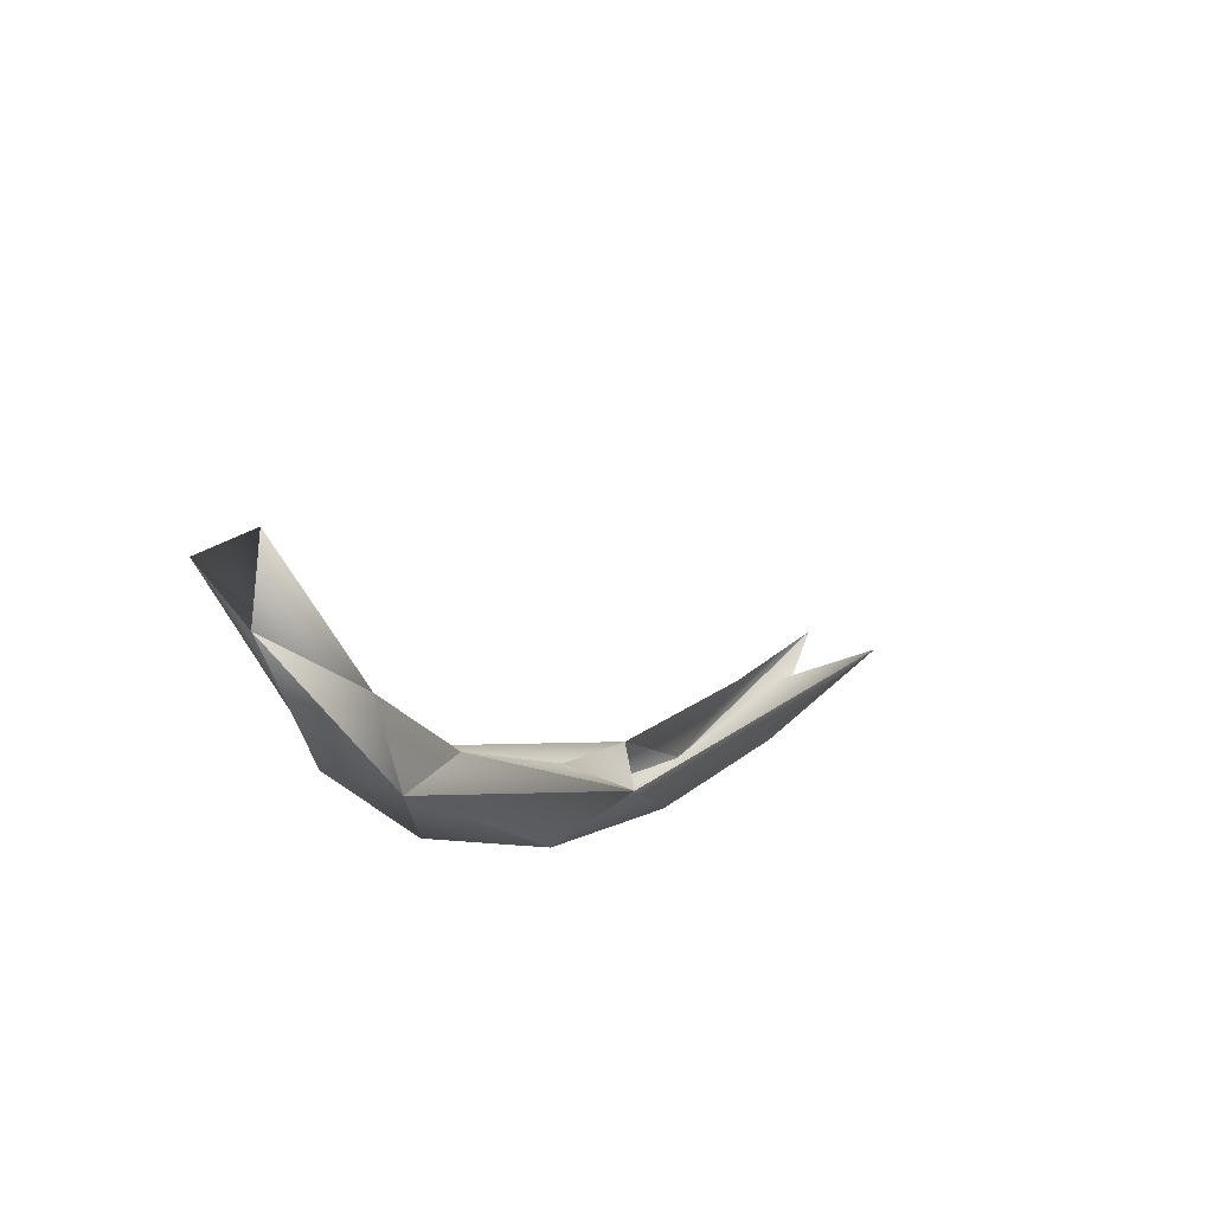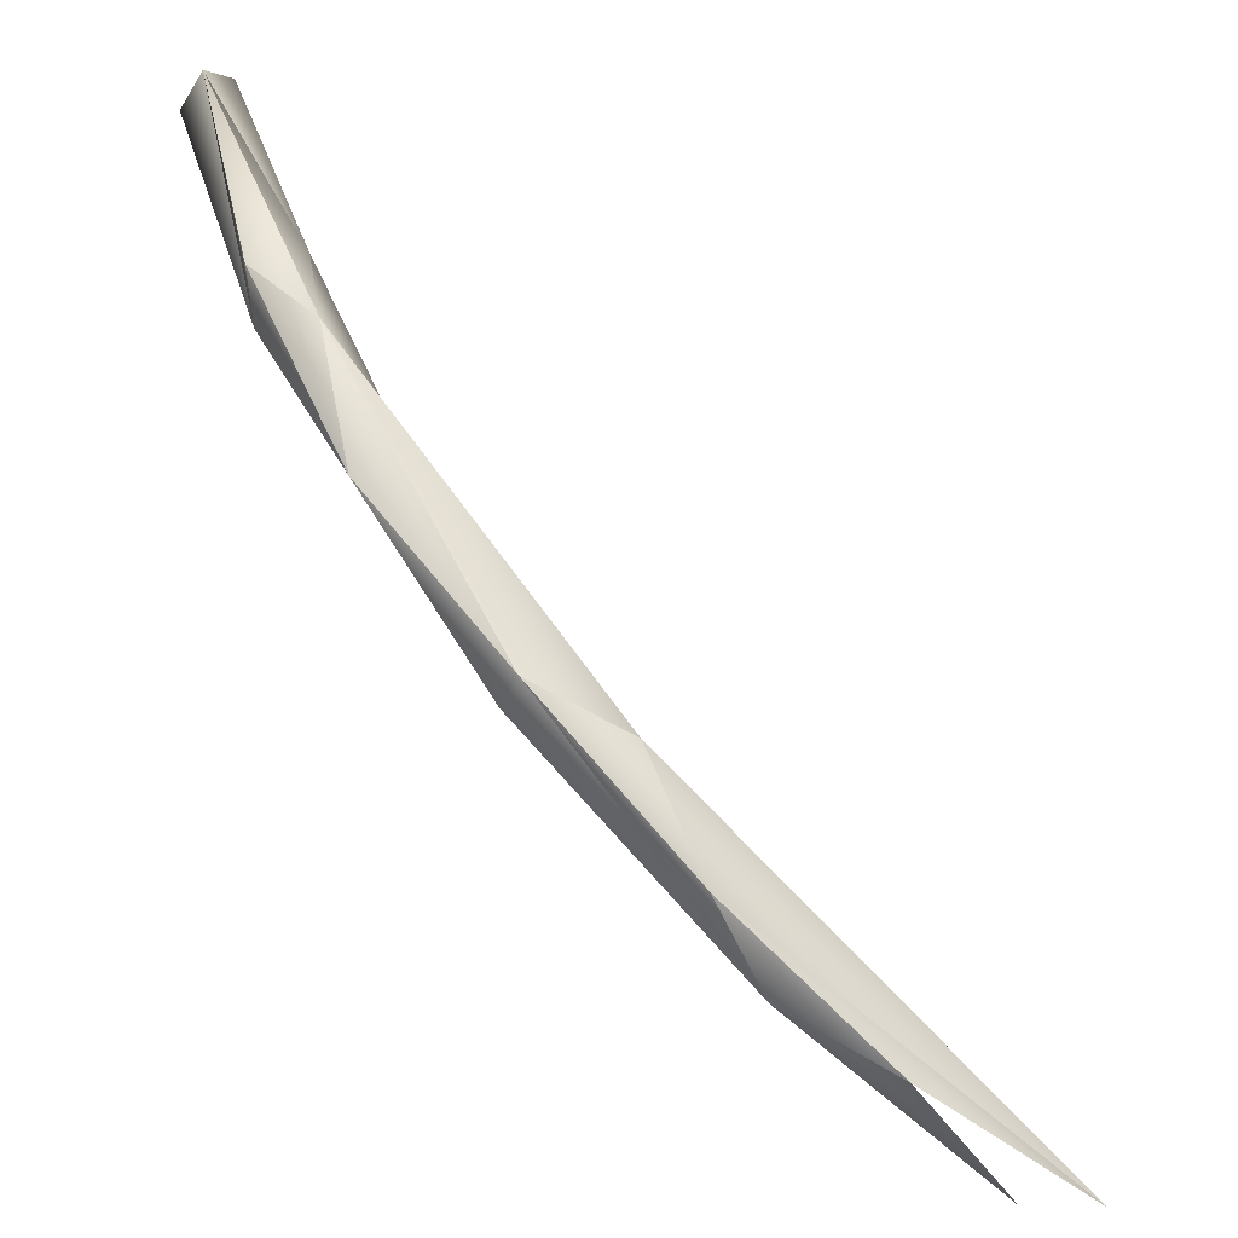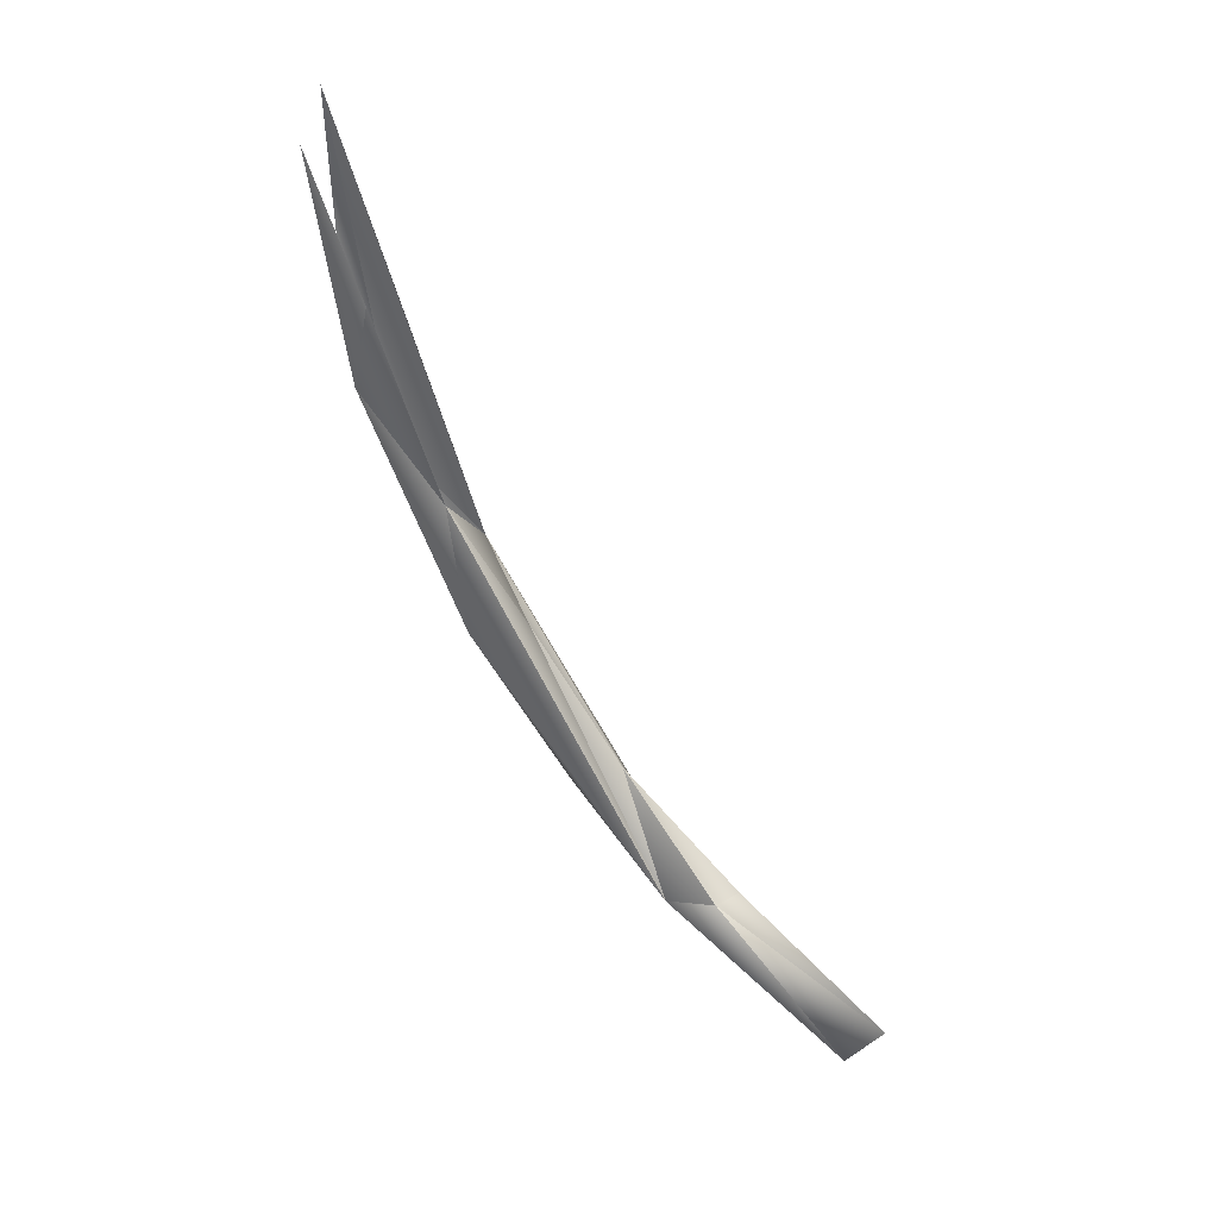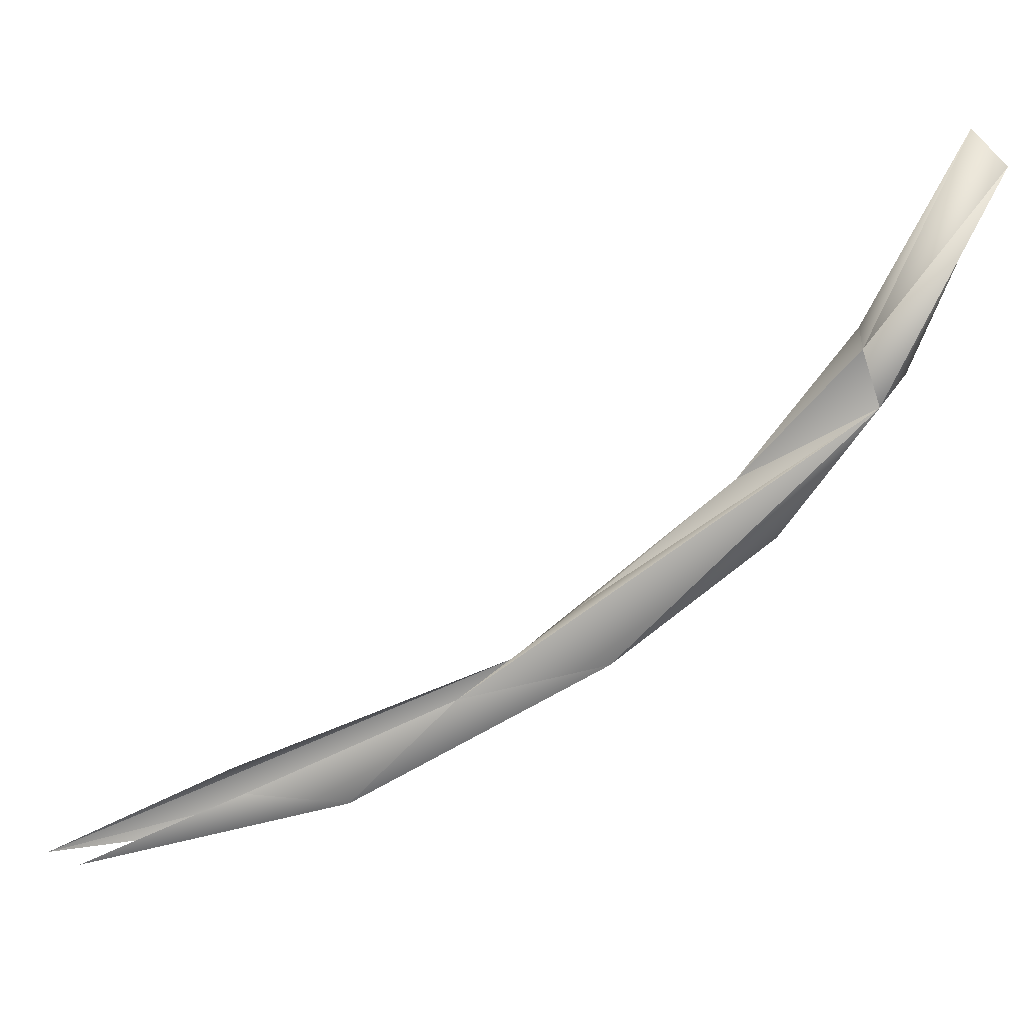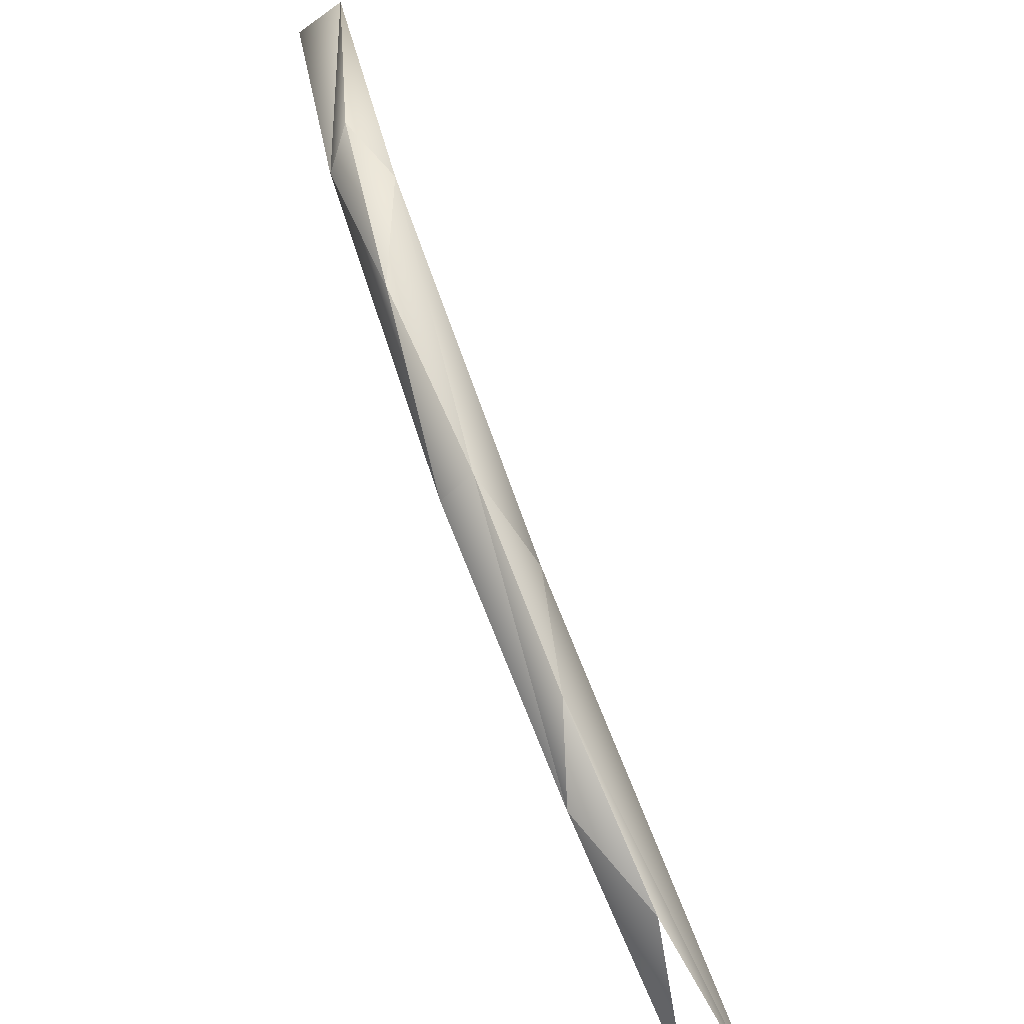
<metadata>
{"format":"obj","ext":"obj","renderer":"f3d","projection":"perspective","resolution":1024,"background":"white","views":[{"elev":37.8,"azim":31.4,"up":"+Z"},{"elev":-52.6,"azim":48.7,"up":"+Z"},{"elev":40.1,"azim":-55.3,"up":"+Y"},{"elev":26.5,"azim":-100.0,"up":"+Z"},{"elev":-68.8,"azim":24.7,"up":"+Z"}]}
</metadata>
<code>
o LM_L_Lspot2_swLI
v 2407 -2.738e+04 -2.849e+04
v 1026 -4602 -3.542e+04
v 2021 1.03e+04 -4.227e+04
v -2024 -1.357e+04 -3.774e+04
v -1765 -5397 -3.608e+04
v -1388 -2.234e+04 -2.953e+04
v -1765 -5397 -3.608e+04
v -2024 -1.357e+04 -3.774e+04
v -2572 7738 -4.065e+04
v 2407 -2.738e+04 -2.849e+04
v 2021 1.03e+04 -4.227e+04
v 926.1 -2.082e+04 -3.578e+04
v -2024 -1.357e+04 -3.774e+04
v 915.5 -5078 -4.093e+04
v -2572 7738 -4.065e+04
v 2021 1.03e+04 -4.227e+04
v 915.5 -5078 -4.093e+04
v 926.1 -2.082e+04 -3.578e+04
v -1388 -2.234e+04 -2.953e+04
v 2407 -2.738e+04 -2.849e+04
v 464.1 -3.322e+04 -2.261e+04
v 926.1 -2.082e+04 -3.578e+04
v 915.5 -5078 -4.093e+04
v -2024 -1.357e+04 -3.774e+04
v -2200 -3.439e+04 -2.712e+04
v -2024 -1.357e+04 -3.774e+04
v -1388 -2.234e+04 -2.953e+04
v 926.1 -2.082e+04 -3.578e+04
v -2024 -1.357e+04 -3.774e+04
v 928 -3.557e+04 -2.791e+04
v 2407 -2.738e+04 -2.849e+04
v 926.1 -2.082e+04 -3.578e+04
v 928 -3.557e+04 -2.791e+04
v -2024 -1.357e+04 -3.774e+04
v -2200 -3.439e+04 -2.712e+04
v 928 -3.557e+04 -2.791e+04
v 568.7 -4.468e+04 -1.313e+04
v 464.1 -3.322e+04 -2.261e+04
v 2407 -2.738e+04 -2.849e+04
v -2304 -5.487e+04 -6629
v -1388 -2.234e+04 -2.953e+04
v 464.1 -3.322e+04 -2.261e+04
v -2200 -3.439e+04 -2.712e+04
v -1388 -2.234e+04 -2.953e+04
v -2304 -5.487e+04 -6629
v 2407 -2.738e+04 -2.849e+04
v 928 -3.557e+04 -2.791e+04
v 2444 -5.317e+04 -9346
v 2444 -5.317e+04 -9346
v 568.7 -4.468e+04 -1.313e+04
v 2407 -2.738e+04 -2.849e+04
v 928 -3.557e+04 -2.791e+04
v -2200 -3.439e+04 -2.712e+04
v -365.3 -4.794e+04 -1.803e+04
v 568.7 -4.468e+04 -1.313e+04
v -2304 -5.487e+04 -6629
v 464.1 -3.322e+04 -2.261e+04
v -2200 -3.439e+04 -2.712e+04
v -2304 -5.487e+04 -6629
v -365.3 -4.794e+04 -1.803e+04
v -365.3 -4.794e+04 -1.803e+04
v 2444 -5.317e+04 -9346
v 928 -3.557e+04 -2.791e+04
v -1346 -5.352e+04 -2136
v 568.7 -4.468e+04 -1.313e+04
v 1549 -5.41e+04 -1512
v 1549 -5.41e+04 -1512
v 568.7 -4.468e+04 -1.313e+04
v 2444 -5.317e+04 -9346
v -2304 -5.487e+04 -6629
v 568.7 -4.468e+04 -1.313e+04
v -1346 -5.352e+04 -2136
v -365.3 -4.794e+04 -1.803e+04
v 212 -5.766e+04 -5097
v 2444 -5.317e+04 -9346
v -365.3 -4.794e+04 -1.803e+04
v -2304 -5.487e+04 -6629
v 212 -5.766e+04 -5097
v 1549 -5.41e+04 -1512
v 728 -6.135e+04 1.4e+04
v -1346 -5.352e+04 -2136
v 2444 -5.317e+04 -9346
v 1908 -6.421e+04 9770
v 1549 -5.41e+04 -1512
v -2304 -5.487e+04 -6629
v -1346 -5.352e+04 -2136
v -2528 -6.315e+04 1.2e+04
v 212 -5.766e+04 -5097
v 1908 -6.421e+04 9770
v 2444 -5.317e+04 -9346
v 212 -5.766e+04 -5097
v -2304 -5.487e+04 -6629
v 1908 -6.421e+04 9770
v -1346 -5.352e+04 -2136
v 728 -6.135e+04 1.4e+04
v -2528 -6.315e+04 1.2e+04
v 1908 -6.421e+04 9770
v 728 -6.135e+04 1.4e+04
v 1549 -5.41e+04 -1512
v -2304 -5.487e+04 -6629
v -2528 -6.315e+04 1.2e+04
v 1908 -6.421e+04 9770
f 3 2 1
f 6 5 4
f 9 8 7
f 12 11 10
f 15 14 13
f 18 17 16
f 21 20 19
f 24 23 22
f 27 26 25
f 30 29 28
f 33 32 31
f 36 35 34
f 39 38 37
f 42 41 40
f 45 44 43
f 48 47 46
f 51 50 49
f 54 53 52
f 57 56 55
f 60 59 58
f 63 62 61
f 66 65 64
f 69 68 67
f 72 71 70
f 75 74 73
f 78 77 76
f 81 80 79
f 84 83 82
f 87 86 85
f 90 89 88
f 93 92 91
f 96 95 94
f 99 98 97
f 102 101 100

</code>
